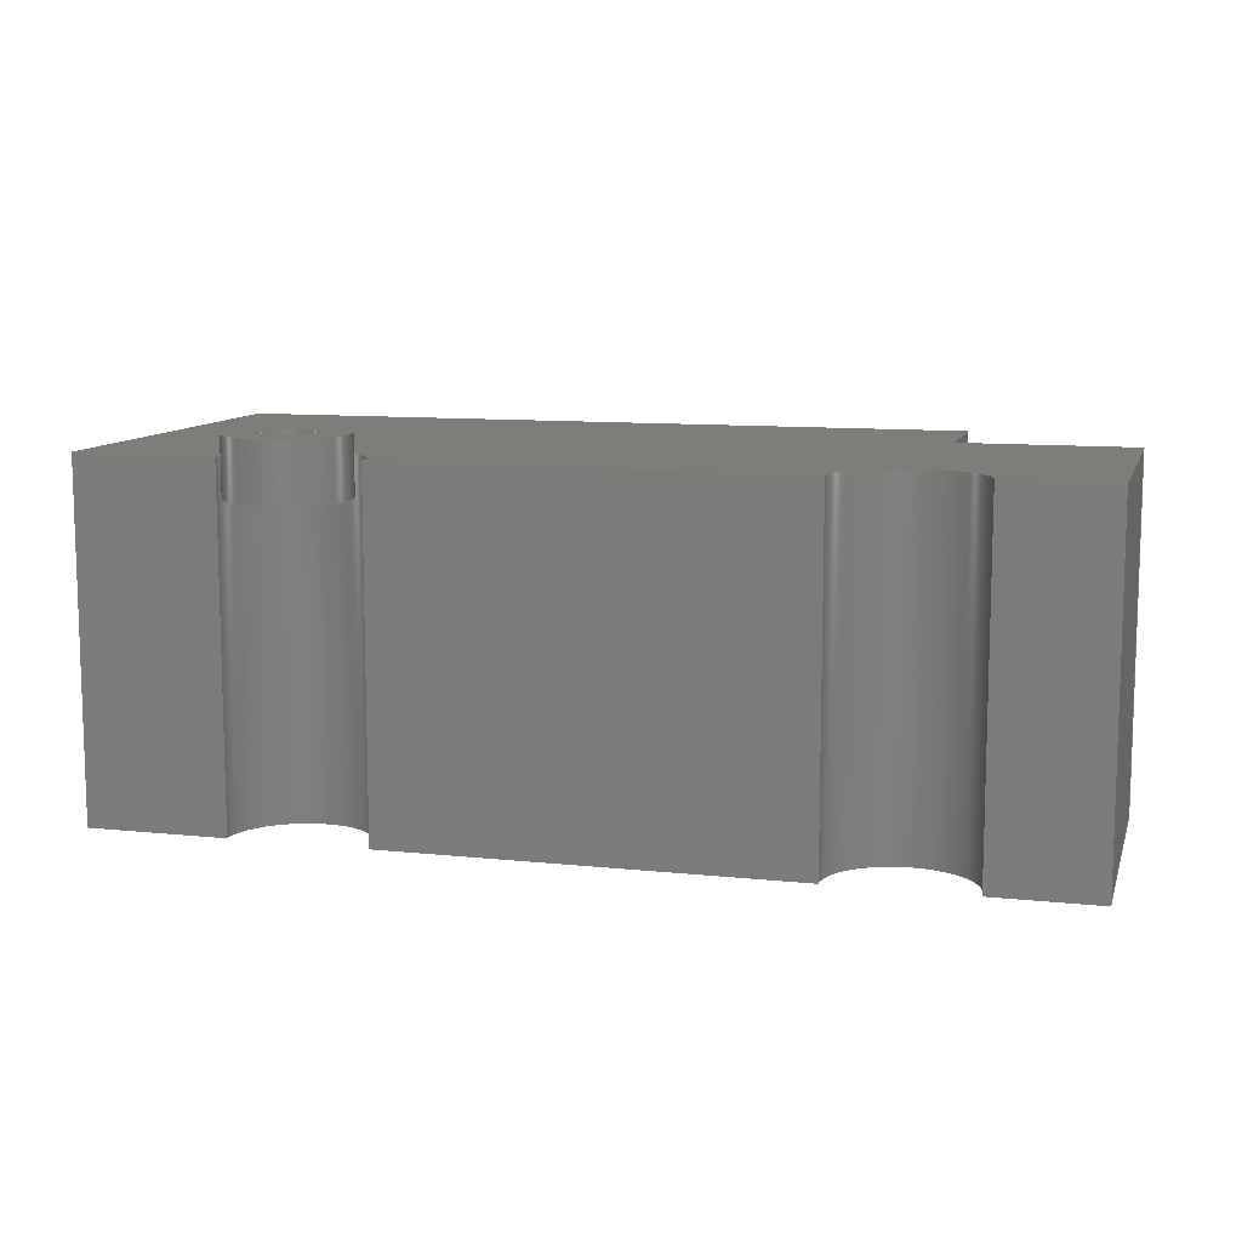
<metadata>
{"format":"step","ext":"step","renderer":"f3d","projection":"perspective","resolution":1024,"background":"white","views":[{"elev":10.2,"azim":15.2,"up":"+Z"}]}
</metadata>
<code>
ISO-10303-21;
DATA;
#1=MECHANICAL_DESIGN_GEOMETRIC_PRESENTATION_REPRESENTATION('',(#5,#6,
#7,#8),#477);
#2=SHAPE_REPRESENTATION_RELATIONSHIP('SRR','None',#484,#3);
#3=ADVANCED_BREP_SHAPE_REPRESENTATION('',(#9,#10),#476);
#4=FACE_BOUND('',#58,.T.);
#5=STYLED_ITEM('',(#494),#9);
#6=STYLED_ITEM('',(#495),#271);
#7=STYLED_ITEM('',(#495),#272);
#8=STYLED_ITEM('',(#493),#10);
#9=MANIFOLD_SOLID_BREP('Body1',#276);
#10=MANIFOLD_SOLID_BREP('Body2',#277);
#11=PLANE('',#297);
#12=PLANE('',#298);
#13=PLANE('',#299);
#14=PLANE('',#300);
#15=PLANE('',#301);
#16=PLANE('',#302);
#17=PLANE('',#303);
#18=PLANE('',#304);
#19=PLANE('',#305);
#20=PLANE('',#306);
#21=PLANE('',#310);
#22=PLANE('',#311);
#23=PLANE('',#315);
#24=FACE_OUTER_BOUND('',#41,.T.);
#25=FACE_OUTER_BOUND('',#42,.T.);
#26=FACE_OUTER_BOUND('',#43,.T.);
#27=FACE_OUTER_BOUND('',#44,.T.);
#28=FACE_OUTER_BOUND('',#45,.T.);
#29=FACE_OUTER_BOUND('',#46,.T.);
#30=FACE_OUTER_BOUND('',#47,.T.);
#31=FACE_OUTER_BOUND('',#48,.T.);
#32=FACE_OUTER_BOUND('',#49,.T.);
#33=FACE_OUTER_BOUND('',#50,.T.);
#34=FACE_OUTER_BOUND('',#51,.T.);
#35=FACE_OUTER_BOUND('',#52,.T.);
#36=FACE_OUTER_BOUND('',#53,.T.);
#37=FACE_OUTER_BOUND('',#54,.T.);
#38=FACE_OUTER_BOUND('',#55,.T.);
#39=FACE_OUTER_BOUND('',#56,.T.);
#40=FACE_OUTER_BOUND('',#57,.T.);
#41=EDGE_LOOP('',(#183,#184,#185,#186));
#42=EDGE_LOOP('',(#187,#188,#189,#190));
#43=EDGE_LOOP('',(#191,#192,#193,#194,#195,#196,#197,#198,#199,#200));
#44=EDGE_LOOP('',(#201,#202,#203,#204));
#45=EDGE_LOOP('',(#205,#206,#207,#208));
#46=EDGE_LOOP('',(#209,#210,#211,#212,#213,#214,#215,#216,#217,#218));
#47=EDGE_LOOP('',(#219,#220,#221,#222));
#48=EDGE_LOOP('',(#223,#224,#225,#226));
#49=EDGE_LOOP('',(#227,#228,#229,#230));
#50=EDGE_LOOP('',(#231,#232,#233,#234));
#51=EDGE_LOOP('',(#235,#236,#237,#238));
#52=EDGE_LOOP('',(#239,#240,#241,#242));
#53=EDGE_LOOP('',(#243,#244,#245,#246));
#54=EDGE_LOOP('',(#247));
#55=EDGE_LOOP('',(#248));
#56=EDGE_LOOP('',(#249,#250,#251,#252));
#57=EDGE_LOOP('',(#253));
#58=EDGE_LOOP('',(#254));
#59=CIRCLE('',#292,60);
#60=CIRCLE('',#293,60);
#61=CIRCLE('',#295,60);
#62=CIRCLE('',#296,60);
#63=CIRCLE('',#308,25);
#64=CIRCLE('',#309,25);
#65=CIRCLE('',#312,50);
#66=CIRCLE('',#314,50);
#67=LINE('',#400,#95);
#68=LINE('',#404,#96);
#69=LINE('',#409,#97);
#70=LINE('',#413,#98);
#71=LINE('',#416,#99);
#72=LINE('',#418,#100);
#73=LINE('',#420,#101);
#74=LINE('',#422,#102);
#75=LINE('',#424,#103);
#76=LINE('',#426,#104);
#77=LINE('',#428,#105);
#78=LINE('',#429,#106);
#79=LINE('',#432,#107);
#80=LINE('',#433,#108);
#81=LINE('',#435,#109);
#82=LINE('',#438,#110);
#83=LINE('',#440,#111);
#84=LINE('',#442,#112);
#85=LINE('',#444,#113);
#86=LINE('',#446,#114);
#87=LINE('',#447,#115);
#88=LINE('',#449,#116);
#89=LINE('',#451,#117);
#90=LINE('',#453,#118);
#91=LINE('',#455,#119);
#92=LINE('',#457,#120);
#93=LINE('',#463,#121);
#94=LINE('',#472,#122);
#95=VECTOR('',#320,1);
#96=VECTOR('',#323,1);
#97=VECTOR('',#328,1);
#98=VECTOR('',#331,1);
#99=VECTOR('',#336,1);
#100=VECTOR('',#337,1);
#101=VECTOR('',#338,1);
#102=VECTOR('',#339,1);
#103=VECTOR('',#340,1);
#104=VECTOR('',#341,1);
#105=VECTOR('',#342,1);
#106=VECTOR('',#343,1);
#107=VECTOR('',#346,1);
#108=VECTOR('',#347,1);
#109=VECTOR('',#350,1);
#110=VECTOR('',#353,1);
#111=VECTOR('',#354,1);
#112=VECTOR('',#355,1);
#113=VECTOR('',#356,1);
#114=VECTOR('',#357,1);
#115=VECTOR('',#358,1);
#116=VECTOR('',#361,1);
#117=VECTOR('',#364,1);
#118=VECTOR('',#367,1);
#119=VECTOR('',#370,1);
#120=VECTOR('',#373,1);
#121=VECTOR('',#380,25);
#122=VECTOR('',#393,50);
#123=VERTEX_POINT('',#398);
#124=VERTEX_POINT('',#399);
#125=VERTEX_POINT('',#401);
#126=VERTEX_POINT('',#403);
#127=VERTEX_POINT('',#407);
#128=VERTEX_POINT('',#408);
#129=VERTEX_POINT('',#410);
#130=VERTEX_POINT('',#412);
#131=VERTEX_POINT('',#417);
#132=VERTEX_POINT('',#419);
#133=VERTEX_POINT('',#421);
#134=VERTEX_POINT('',#423);
#135=VERTEX_POINT('',#425);
#136=VERTEX_POINT('',#427);
#137=VERTEX_POINT('',#431);
#138=VERTEX_POINT('',#437);
#139=VERTEX_POINT('',#439);
#140=VERTEX_POINT('',#441);
#141=VERTEX_POINT('',#443);
#142=VERTEX_POINT('',#445);
#143=VERTEX_POINT('',#460);
#144=VERTEX_POINT('',#462);
#145=VERTEX_POINT('',#467);
#146=VERTEX_POINT('',#470);
#147=EDGE_CURVE('',#123,#124,#67,.T.);
#148=EDGE_CURVE('',#125,#123,#59,.T.);
#149=EDGE_CURVE('',#126,#125,#68,.T.);
#150=EDGE_CURVE('',#124,#126,#60,.T.);
#151=EDGE_CURVE('',#127,#128,#69,.T.);
#152=EDGE_CURVE('',#129,#127,#61,.T.);
#153=EDGE_CURVE('',#130,#129,#70,.T.);
#154=EDGE_CURVE('',#128,#130,#62,.T.);
#155=EDGE_CURVE('',#126,#128,#71,.T.);
#156=EDGE_CURVE('',#130,#131,#72,.T.);
#157=EDGE_CURVE('',#131,#132,#73,.T.);
#158=EDGE_CURVE('',#132,#133,#74,.T.);
#159=EDGE_CURVE('',#133,#134,#75,.T.);
#160=EDGE_CURVE('',#134,#135,#76,.T.);
#161=EDGE_CURVE('',#135,#136,#77,.T.);
#162=EDGE_CURVE('',#136,#124,#78,.T.);
#163=EDGE_CURVE('',#137,#129,#79,.T.);
#164=EDGE_CURVE('',#137,#131,#80,.T.);
#165=EDGE_CURVE('',#127,#125,#81,.T.);
#166=EDGE_CURVE('',#123,#138,#82,.T.);
#167=EDGE_CURVE('',#138,#139,#83,.T.);
#168=EDGE_CURVE('',#139,#140,#84,.T.);
#169=EDGE_CURVE('',#140,#141,#85,.T.);
#170=EDGE_CURVE('',#141,#142,#86,.T.);
#171=EDGE_CURVE('',#142,#137,#87,.T.);
#172=EDGE_CURVE('',#132,#142,#88,.T.);
#173=EDGE_CURVE('',#138,#136,#89,.T.);
#174=EDGE_CURVE('',#139,#135,#90,.T.);
#175=EDGE_CURVE('',#140,#134,#91,.T.);
#176=EDGE_CURVE('',#141,#133,#92,.T.);
#177=EDGE_CURVE('',#143,#143,#63,.T.);
#178=EDGE_CURVE('',#143,#144,#93,.T.);
#179=EDGE_CURVE('',#144,#144,#64,.T.);
#180=EDGE_CURVE('',#145,#145,#65,.T.);
#181=EDGE_CURVE('',#146,#146,#66,.T.);
#182=EDGE_CURVE('',#146,#145,#94,.T.);
#183=ORIENTED_EDGE('',*,*,#147,.F.);
#184=ORIENTED_EDGE('',*,*,#148,.F.);
#185=ORIENTED_EDGE('',*,*,#149,.F.);
#186=ORIENTED_EDGE('',*,*,#150,.F.);
#187=ORIENTED_EDGE('',*,*,#151,.F.);
#188=ORIENTED_EDGE('',*,*,#152,.F.);
#189=ORIENTED_EDGE('',*,*,#153,.F.);
#190=ORIENTED_EDGE('',*,*,#154,.F.);
#191=ORIENTED_EDGE('',*,*,#150,.T.);
#192=ORIENTED_EDGE('',*,*,#155,.T.);
#193=ORIENTED_EDGE('',*,*,#154,.T.);
#194=ORIENTED_EDGE('',*,*,#156,.T.);
#195=ORIENTED_EDGE('',*,*,#157,.T.);
#196=ORIENTED_EDGE('',*,*,#158,.T.);
#197=ORIENTED_EDGE('',*,*,#159,.T.);
#198=ORIENTED_EDGE('',*,*,#160,.T.);
#199=ORIENTED_EDGE('',*,*,#161,.T.);
#200=ORIENTED_EDGE('',*,*,#162,.T.);
#201=ORIENTED_EDGE('',*,*,#153,.T.);
#202=ORIENTED_EDGE('',*,*,#163,.F.);
#203=ORIENTED_EDGE('',*,*,#164,.T.);
#204=ORIENTED_EDGE('',*,*,#156,.F.);
#205=ORIENTED_EDGE('',*,*,#149,.T.);
#206=ORIENTED_EDGE('',*,*,#165,.F.);
#207=ORIENTED_EDGE('',*,*,#151,.T.);
#208=ORIENTED_EDGE('',*,*,#155,.F.);
#209=ORIENTED_EDGE('',*,*,#148,.T.);
#210=ORIENTED_EDGE('',*,*,#166,.T.);
#211=ORIENTED_EDGE('',*,*,#167,.T.);
#212=ORIENTED_EDGE('',*,*,#168,.T.);
#213=ORIENTED_EDGE('',*,*,#169,.T.);
#214=ORIENTED_EDGE('',*,*,#170,.T.);
#215=ORIENTED_EDGE('',*,*,#171,.T.);
#216=ORIENTED_EDGE('',*,*,#163,.T.);
#217=ORIENTED_EDGE('',*,*,#152,.T.);
#218=ORIENTED_EDGE('',*,*,#165,.T.);
#219=ORIENTED_EDGE('',*,*,#172,.F.);
#220=ORIENTED_EDGE('',*,*,#157,.F.);
#221=ORIENTED_EDGE('',*,*,#164,.F.);
#222=ORIENTED_EDGE('',*,*,#171,.F.);
#223=ORIENTED_EDGE('',*,*,#147,.T.);
#224=ORIENTED_EDGE('',*,*,#162,.F.);
#225=ORIENTED_EDGE('',*,*,#173,.F.);
#226=ORIENTED_EDGE('',*,*,#166,.F.);
#227=ORIENTED_EDGE('',*,*,#173,.T.);
#228=ORIENTED_EDGE('',*,*,#161,.F.);
#229=ORIENTED_EDGE('',*,*,#174,.F.);
#230=ORIENTED_EDGE('',*,*,#167,.F.);
#231=ORIENTED_EDGE('',*,*,#174,.T.);
#232=ORIENTED_EDGE('',*,*,#160,.F.);
#233=ORIENTED_EDGE('',*,*,#175,.F.);
#234=ORIENTED_EDGE('',*,*,#168,.F.);
#235=ORIENTED_EDGE('',*,*,#175,.T.);
#236=ORIENTED_EDGE('',*,*,#159,.F.);
#237=ORIENTED_EDGE('',*,*,#176,.F.);
#238=ORIENTED_EDGE('',*,*,#169,.F.);
#239=ORIENTED_EDGE('',*,*,#176,.T.);
#240=ORIENTED_EDGE('',*,*,#158,.F.);
#241=ORIENTED_EDGE('',*,*,#172,.T.);
#242=ORIENTED_EDGE('',*,*,#170,.F.);
#243=ORIENTED_EDGE('',*,*,#177,.F.);
#244=ORIENTED_EDGE('',*,*,#178,.T.);
#245=ORIENTED_EDGE('',*,*,#179,.T.);
#246=ORIENTED_EDGE('',*,*,#178,.F.);
#247=ORIENTED_EDGE('',*,*,#179,.F.);
#248=ORIENTED_EDGE('',*,*,#180,.T.);
#249=ORIENTED_EDGE('',*,*,#181,.F.);
#250=ORIENTED_EDGE('',*,*,#182,.T.);
#251=ORIENTED_EDGE('',*,*,#180,.F.);
#252=ORIENTED_EDGE('',*,*,#182,.F.);
#253=ORIENTED_EDGE('',*,*,#181,.T.);
#254=ORIENTED_EDGE('',*,*,#177,.T.);
#255=CYLINDRICAL_SURFACE('',#291,60);
#256=CYLINDRICAL_SURFACE('',#294,60);
#257=CYLINDRICAL_SURFACE('',#307,25);
#258=CYLINDRICAL_SURFACE('',#313,50);
#259=ADVANCED_FACE('',(#24),#255,.F.);
#260=ADVANCED_FACE('',(#25),#256,.F.);
#261=ADVANCED_FACE('',(#26),#11,.T.);
#262=ADVANCED_FACE('',(#27),#12,.T.);
#263=ADVANCED_FACE('',(#28),#13,.T.);
#264=ADVANCED_FACE('',(#29),#14,.T.);
#265=ADVANCED_FACE('',(#30),#15,.T.);
#266=ADVANCED_FACE('',(#31),#16,.T.);
#267=ADVANCED_FACE('',(#32),#17,.T.);
#268=ADVANCED_FACE('',(#33),#18,.T.);
#269=ADVANCED_FACE('',(#34),#19,.T.);
#270=ADVANCED_FACE('',(#35),#20,.T.);
#271=ADVANCED_FACE('',(#36),#257,.F.);
#272=ADVANCED_FACE('',(#37),#21,.T.);
#273=ADVANCED_FACE('',(#38),#22,.F.);
#274=ADVANCED_FACE('',(#39),#258,.T.);
#275=ADVANCED_FACE('',(#40,#4),#23,.T.);
#276=CLOSED_SHELL('',(#259,#260,#261,#262,#263,#264,#265,#266,#267,#268,
#269,#270));
#277=CLOSED_SHELL('',(#271,#272,#273,#274,#275));
#278=DERIVED_UNIT_ELEMENT(#280,1);
#279=DERIVED_UNIT_ELEMENT(#479,3);
#280=(
MASS_UNIT()
NAMED_UNIT(*)
SI_UNIT(.KILO.,.GRAM.)
);
#281=DERIVED_UNIT((#278,#279));
#282=MEASURE_REPRESENTATION_ITEM('density measure',
POSITIVE_RATIO_MEASURE(7850),#281);
#283=PROPERTY_DEFINITION_REPRESENTATION(#288,#285);
#284=PROPERTY_DEFINITION_REPRESENTATION(#289,#286);
#285=REPRESENTATION('material name',(#287),#476);
#286=REPRESENTATION('density',(#282),#476);
#287=DESCRIPTIVE_REPRESENTATION_ITEM('Steel','Steel');
#288=PROPERTY_DEFINITION('material property','material name',#486);
#289=PROPERTY_DEFINITION('material property','density of part',#486);
#290=AXIS2_PLACEMENT_3D('placement',#396,#316,#317);
#291=AXIS2_PLACEMENT_3D('',#397,#318,#319);
#292=AXIS2_PLACEMENT_3D('',#402,#321,#322);
#293=AXIS2_PLACEMENT_3D('',#405,#324,#325);
#294=AXIS2_PLACEMENT_3D('',#406,#326,#327);
#295=AXIS2_PLACEMENT_3D('',#411,#329,#330);
#296=AXIS2_PLACEMENT_3D('',#414,#332,#333);
#297=AXIS2_PLACEMENT_3D('',#415,#334,#335);
#298=AXIS2_PLACEMENT_3D('',#430,#344,#345);
#299=AXIS2_PLACEMENT_3D('',#434,#348,#349);
#300=AXIS2_PLACEMENT_3D('',#436,#351,#352);
#301=AXIS2_PLACEMENT_3D('',#448,#359,#360);
#302=AXIS2_PLACEMENT_3D('',#450,#362,#363);
#303=AXIS2_PLACEMENT_3D('',#452,#365,#366);
#304=AXIS2_PLACEMENT_3D('',#454,#368,#369);
#305=AXIS2_PLACEMENT_3D('',#456,#371,#372);
#306=AXIS2_PLACEMENT_3D('',#458,#374,#375);
#307=AXIS2_PLACEMENT_3D('',#459,#376,#377);
#308=AXIS2_PLACEMENT_3D('',#461,#378,#379);
#309=AXIS2_PLACEMENT_3D('',#464,#381,#382);
#310=AXIS2_PLACEMENT_3D('',#465,#383,#384);
#311=AXIS2_PLACEMENT_3D('',#466,#385,#386);
#312=AXIS2_PLACEMENT_3D('',#468,#387,#388);
#313=AXIS2_PLACEMENT_3D('',#469,#389,#390);
#314=AXIS2_PLACEMENT_3D('',#471,#391,#392);
#315=AXIS2_PLACEMENT_3D('',#473,#394,#395);
#316=DIRECTION('axis',(0,0,1));
#317=DIRECTION('refdir',(1,0,0));
#318=DIRECTION('center_axis',(0,0,-1));
#319=DIRECTION('ref_axis',(1,0,0));
#320=DIRECTION('',(0,0,1));
#321=DIRECTION('center_axis',(0,0,1));
#322=DIRECTION('ref_axis',(1,0,0));
#323=DIRECTION('',(0,0,-1));
#324=DIRECTION('center_axis',(0,0,-1));
#325=DIRECTION('ref_axis',(1,0,0));
#326=DIRECTION('center_axis',(0,0,-1));
#327=DIRECTION('ref_axis',(1,0,0));
#328=DIRECTION('',(0,0,1));
#329=DIRECTION('center_axis',(0,0,1));
#330=DIRECTION('ref_axis',(1,0,0));
#331=DIRECTION('',(0,0,-1));
#332=DIRECTION('center_axis',(0,0,-1));
#333=DIRECTION('ref_axis',(1,0,0));
#334=DIRECTION('center_axis',(0,0,1));
#335=DIRECTION('ref_axis',(1,0,0));
#336=DIRECTION('',(1,0,0));
#337=DIRECTION('',(1,0,0));
#338=DIRECTION('',(0,1,0));
#339=DIRECTION('',(-1,0,0));
#340=DIRECTION('',(0,1,0));
#341=DIRECTION('',(-1,0,0));
#342=DIRECTION('',(0,-1,0));
#343=DIRECTION('',(1,0,0));
#344=DIRECTION('center_axis',(0,-1,0));
#345=DIRECTION('ref_axis',(1,0,0));
#346=DIRECTION('',(-1,0,0));
#347=DIRECTION('',(0,0,1));
#348=DIRECTION('center_axis',(0,-1,0));
#349=DIRECTION('ref_axis',(1,0,0));
#350=DIRECTION('',(-1,0,0));
#351=DIRECTION('center_axis',(0,0,-1));
#352=DIRECTION('ref_axis',(-1,0,0));
#353=DIRECTION('',(-1,0,0));
#354=DIRECTION('',(0,1,0));
#355=DIRECTION('',(1,0,0));
#356=DIRECTION('',(0,-1,0));
#357=DIRECTION('',(1,0,0));
#358=DIRECTION('',(0,-1,0));
#359=DIRECTION('center_axis',(1,0,0));
#360=DIRECTION('ref_axis',(0,1,0));
#361=DIRECTION('',(0,0,-1));
#362=DIRECTION('center_axis',(0,-1,0));
#363=DIRECTION('ref_axis',(1,0,0));
#364=DIRECTION('',(0,0,1));
#365=DIRECTION('center_axis',(-1,0,0));
#366=DIRECTION('ref_axis',(0,-1,0));
#367=DIRECTION('',(0,0,1));
#368=DIRECTION('center_axis',(0,1,0));
#369=DIRECTION('ref_axis',(-1,0,0));
#370=DIRECTION('',(0,0,1));
#371=DIRECTION('center_axis',(1,0,0));
#372=DIRECTION('ref_axis',(0,1,0));
#373=DIRECTION('',(0,0,1));
#374=DIRECTION('center_axis',(0,1,0));
#375=DIRECTION('ref_axis',(-1,0,0));
#376=DIRECTION('center_axis',(0,0,-1));
#377=DIRECTION('ref_axis',(1,0,0));
#378=DIRECTION('center_axis',(0,0,-1));
#379=DIRECTION('ref_axis',(1,0,0));
#380=DIRECTION('',(0,0,-1));
#381=DIRECTION('center_axis',(0,0,-1));
#382=DIRECTION('ref_axis',(1,0,0));
#383=DIRECTION('center_axis',(0,0,1));
#384=DIRECTION('ref_axis',(1,0,0));
#385=DIRECTION('center_axis',(0,0,1));
#386=DIRECTION('ref_axis',(1,0,0));
#387=DIRECTION('center_axis',(0,0,-1));
#388=DIRECTION('ref_axis',(1,0,0));
#389=DIRECTION('center_axis',(0,0,1));
#390=DIRECTION('ref_axis',(1,0,0));
#391=DIRECTION('center_axis',(0,0,1));
#392=DIRECTION('ref_axis',(1,0,0));
#393=DIRECTION('',(0,0,-1));
#394=DIRECTION('center_axis',(0,0,1));
#395=DIRECTION('ref_axis',(1,0,0));
#396=CARTESIAN_POINT('',(0,0,0));
#397=CARTESIAN_POINT('Origin',(180,0,150));
#398=CARTESIAN_POINT('',(120,0,-150));
#399=CARTESIAN_POINT('',(120,-7.348e-15,150));
#400=CARTESIAN_POINT('',(120,0,150));
#401=CARTESIAN_POINT('',(240,0,-150));
#402=CARTESIAN_POINT('Origin',(180,0,-150));
#403=CARTESIAN_POINT('',(240,0,150));
#404=CARTESIAN_POINT('',(240,0,150));
#405=CARTESIAN_POINT('Origin',(180,0,150));
#406=CARTESIAN_POINT('Origin',(650,0,150));
#407=CARTESIAN_POINT('',(590,0,-150));
#408=CARTESIAN_POINT('',(590,-7.348e-15,150));
#409=CARTESIAN_POINT('',(590,0,150));
#410=CARTESIAN_POINT('',(710,0,-150));
#411=CARTESIAN_POINT('Origin',(650,0,-150));
#412=CARTESIAN_POINT('',(710,0,150));
#413=CARTESIAN_POINT('',(710,0,150));
#414=CARTESIAN_POINT('Origin',(650,0,150));
#415=CARTESIAN_POINT('Origin',(400,175,150));
#416=CARTESIAN_POINT('',(0,0,150));
#417=CARTESIAN_POINT('',(800,0,150));
#418=CARTESIAN_POINT('',(0,0,150));
#419=CARTESIAN_POINT('',(800,250,150));
#420=CARTESIAN_POINT('',(800,0,150));
#421=CARTESIAN_POINT('',(650,250,150));
#422=CARTESIAN_POINT('',(800,250,150));
#423=CARTESIAN_POINT('',(650,350,150));
#424=CARTESIAN_POINT('',(650,0,150));
#425=CARTESIAN_POINT('',(0,350,150));
#426=CARTESIAN_POINT('',(650,350,150));
#427=CARTESIAN_POINT('',(0,0,150));
#428=CARTESIAN_POINT('',(0,350,150));
#429=CARTESIAN_POINT('',(0,0,150));
#430=CARTESIAN_POINT('Origin',(0,0,0));
#431=CARTESIAN_POINT('',(800,0,-150));
#432=CARTESIAN_POINT('',(0,0,-150));
#433=CARTESIAN_POINT('',(800,0,0));
#434=CARTESIAN_POINT('Origin',(0,0,0));
#435=CARTESIAN_POINT('',(0,0,-150));
#436=CARTESIAN_POINT('Origin',(400,175,-150));
#437=CARTESIAN_POINT('',(0,0,-150));
#438=CARTESIAN_POINT('',(0,0,-150));
#439=CARTESIAN_POINT('',(0,350,-150));
#440=CARTESIAN_POINT('',(0,350,-150));
#441=CARTESIAN_POINT('',(650,350,-150));
#442=CARTESIAN_POINT('',(650,350,-150));
#443=CARTESIAN_POINT('',(650,250,-150));
#444=CARTESIAN_POINT('',(650,0,-150));
#445=CARTESIAN_POINT('',(800,250,-150));
#446=CARTESIAN_POINT('',(800,250,-150));
#447=CARTESIAN_POINT('',(800,0,-150));
#448=CARTESIAN_POINT('Origin',(800,0,0));
#449=CARTESIAN_POINT('',(800,250,0));
#450=CARTESIAN_POINT('Origin',(0,0,0));
#451=CARTESIAN_POINT('',(0,0,0));
#452=CARTESIAN_POINT('Origin',(0,350,0));
#453=CARTESIAN_POINT('',(0,350,0));
#454=CARTESIAN_POINT('Origin',(650,350,0));
#455=CARTESIAN_POINT('',(650,350,0));
#456=CARTESIAN_POINT('Origin',(650,250,0));
#457=CARTESIAN_POINT('',(650,250,0));
#458=CARTESIAN_POINT('Origin',(800,250,0));
#459=CARTESIAN_POINT('Origin',(180,0,170));
#460=CARTESIAN_POINT('',(155,-3.062e-15,170));
#461=CARTESIAN_POINT('Origin',(180,0,170));
#462=CARTESIAN_POINT('',(155,-3.062e-15,150));
#463=CARTESIAN_POINT('',(155,3.062e-15,170));
#464=CARTESIAN_POINT('Origin',(180,0,150));
#465=CARTESIAN_POINT('Origin',(180,0,150));
#466=CARTESIAN_POINT('Origin',(180,0,120));
#467=CARTESIAN_POINT('',(130,-6.123e-15,120));
#468=CARTESIAN_POINT('Origin',(180,0,120));
#469=CARTESIAN_POINT('Origin',(180,0,150));
#470=CARTESIAN_POINT('',(130,-6.123e-15,170));
#471=CARTESIAN_POINT('Origin',(180,0,170));
#472=CARTESIAN_POINT('',(130,-6.123e-15,150));
#473=CARTESIAN_POINT('Origin',(180,0,170));
#474=UNCERTAINTY_MEASURE_WITH_UNIT(LENGTH_MEASURE(0.001),#478,
'DISTANCE_ACCURACY_VALUE',
'Maximum model space distance between geometric entities at asserted c
onnectivities');
#475=UNCERTAINTY_MEASURE_WITH_UNIT(LENGTH_MEASURE(0.001),#478,
'DISTANCE_ACCURACY_VALUE',
'Maximum model space distance between geometric entities at asserted c
onnectivities');
#476=(
GEOMETRIC_REPRESENTATION_CONTEXT(3)
GLOBAL_UNCERTAINTY_ASSIGNED_CONTEXT((#474))
GLOBAL_UNIT_ASSIGNED_CONTEXT((#478,#480,#481))
REPRESENTATION_CONTEXT('','3D')
);
#477=(
GEOMETRIC_REPRESENTATION_CONTEXT(3)
GLOBAL_UNCERTAINTY_ASSIGNED_CONTEXT((#475))
GLOBAL_UNIT_ASSIGNED_CONTEXT((#478,#480,#481))
REPRESENTATION_CONTEXT('','3D')
);
#478=(
LENGTH_UNIT()
NAMED_UNIT(*)
SI_UNIT(.CENTI.,.METRE.)
);
#479=(
LENGTH_UNIT()
NAMED_UNIT(*)
SI_UNIT($,.METRE.)
);
#480=(
NAMED_UNIT(*)
PLANE_ANGLE_UNIT()
SI_UNIT($,.RADIAN.)
);
#481=(
NAMED_UNIT(*)
SI_UNIT($,.STERADIAN.)
SOLID_ANGLE_UNIT()
);
#482=SHAPE_DEFINITION_REPRESENTATION(#483,#484);
#483=PRODUCT_DEFINITION_SHAPE('',$,#486);
#484=SHAPE_REPRESENTATION('',(#290),#476);
#485=PRODUCT_DEFINITION_CONTEXT('part definition',#490,'design');
#486=PRODUCT_DEFINITION('Untitled','Untitled',#487,#485);
#487=PRODUCT_DEFINITION_FORMATION('',$,#492);
#488=PRODUCT_RELATED_PRODUCT_CATEGORY('Untitled','Untitled',(#492));
#489=APPLICATION_PROTOCOL_DEFINITION('international standard',
'automotive_design',2009,#490);
#490=APPLICATION_CONTEXT(
'Core Data for Automotive Mechanical Design Process');
#491=PRODUCT_CONTEXT('part definition',#490,'mechanical');
#492=PRODUCT('Untitled','Untitled',$,(#491));
#493=PRESENTATION_STYLE_ASSIGNMENT((#496));
#494=PRESENTATION_STYLE_ASSIGNMENT((#497));
#495=PRESENTATION_STYLE_ASSIGNMENT((#498));
#496=SURFACE_STYLE_USAGE(.BOTH.,#499);
#497=SURFACE_STYLE_USAGE(.BOTH.,#500);
#498=SURFACE_STYLE_USAGE(.BOTH.,#501);
#499=SURFACE_SIDE_STYLE('',(#502));
#500=SURFACE_SIDE_STYLE('',(#503));
#501=SURFACE_SIDE_STYLE('',(#504));
#502=SURFACE_STYLE_FILL_AREA(#505);
#503=SURFACE_STYLE_FILL_AREA(#506);
#504=SURFACE_STYLE_FILL_AREA(#507);
#505=FILL_AREA_STYLE('Steel - Satin',(#508));
#506=FILL_AREA_STYLE('Plastic - Glossy (Yellow)',(#509));
#507=FILL_AREA_STYLE('Aluminum - Anodized Glossy (Blue)',(#510));
#508=FILL_AREA_STYLE_COLOUR('Steel - Satin',#511);
#509=FILL_AREA_STYLE_COLOUR('Plastic - Glossy (Yellow)',#512);
#510=FILL_AREA_STYLE_COLOUR('Aluminum - Anodized Glossy (Blue)',#513);
#511=COLOUR_RGB('Steel - Satin',0.6275,0.6275,0.6275);
#512=COLOUR_RGB('Plastic - Glossy (Yellow)',0.9098,0.6784,
0.1373);
#513=COLOUR_RGB('Aluminum - Anodized Glossy (Blue)',0.349,0.5843,
0.8549);
ENDSEC;
END-ISO-10303-21;

</code>
